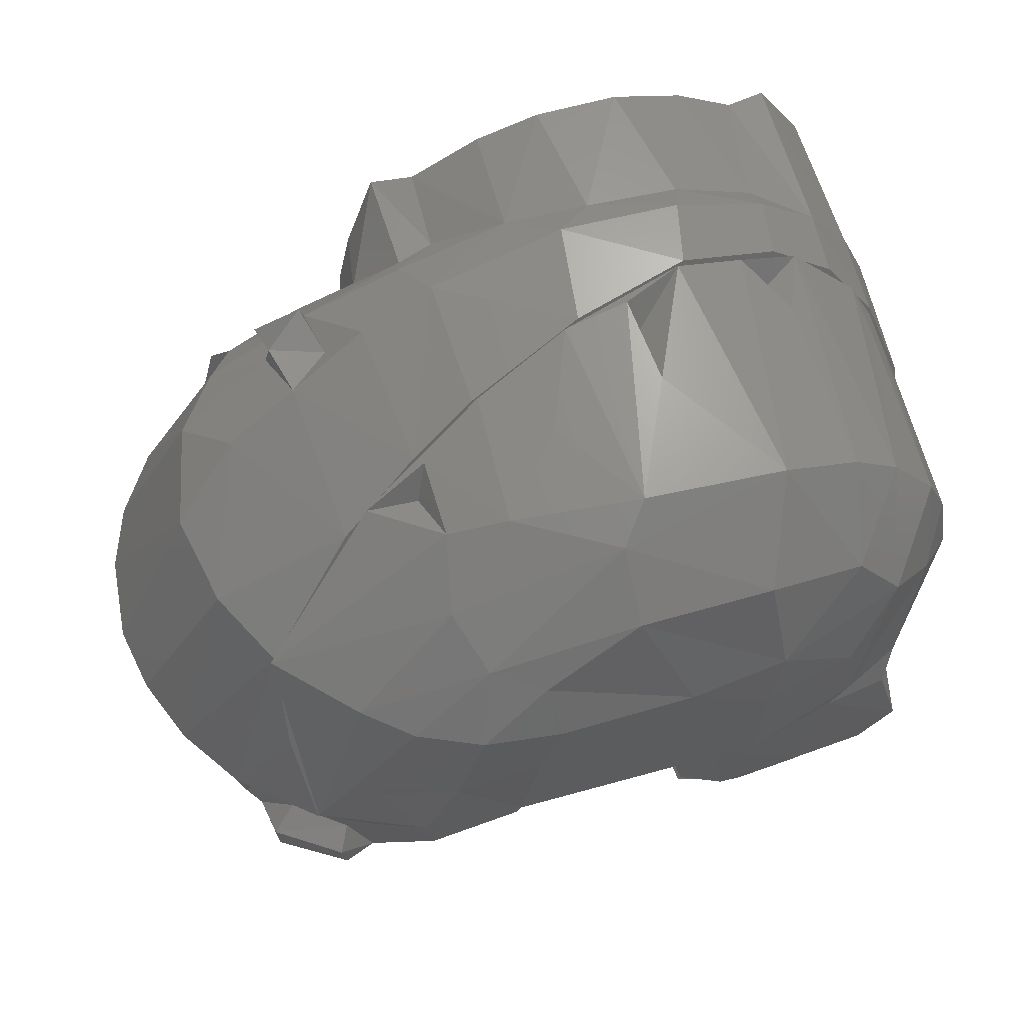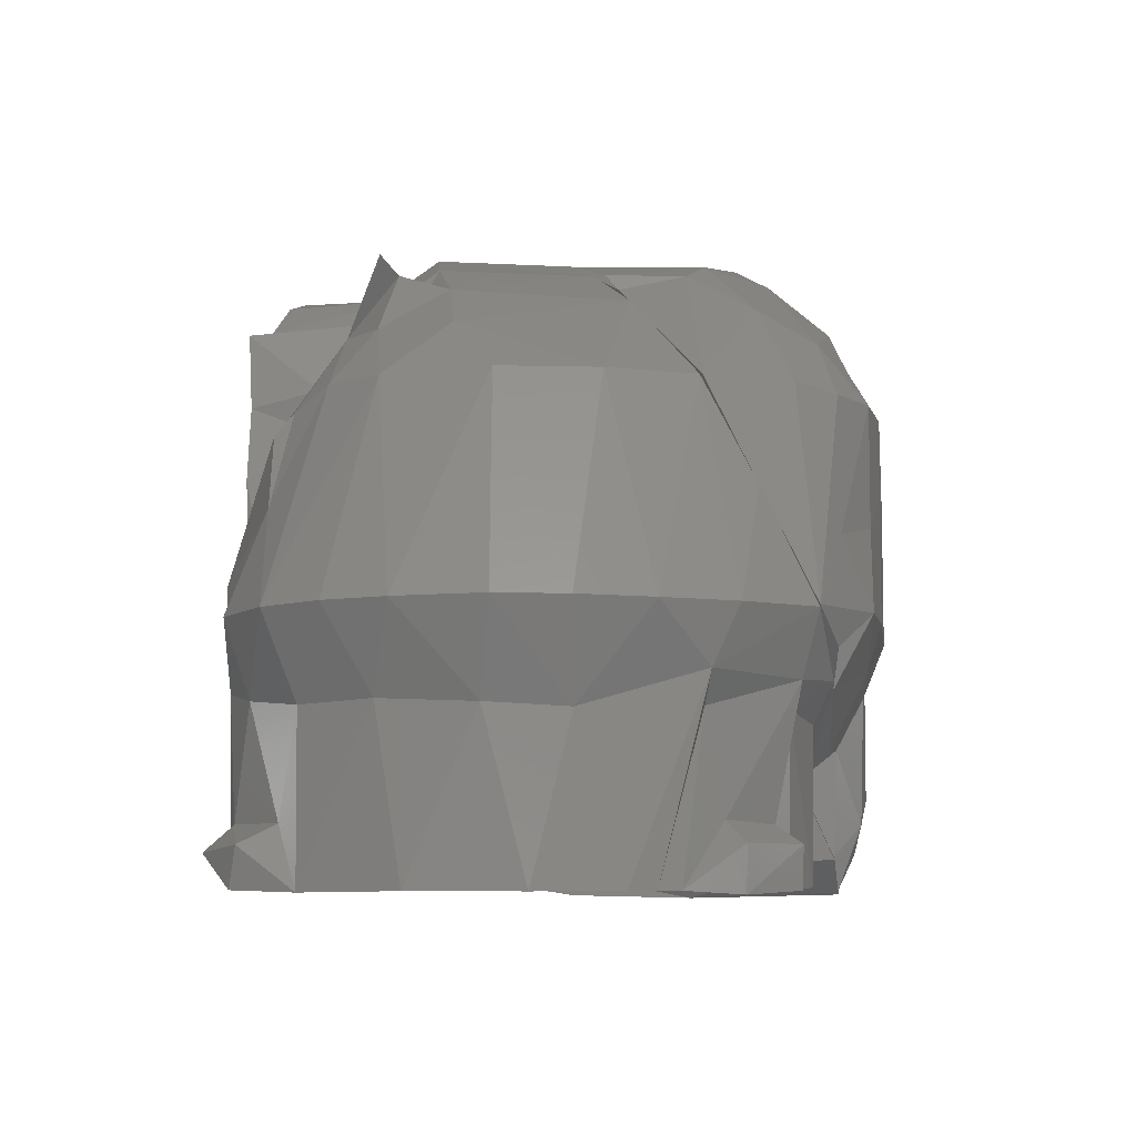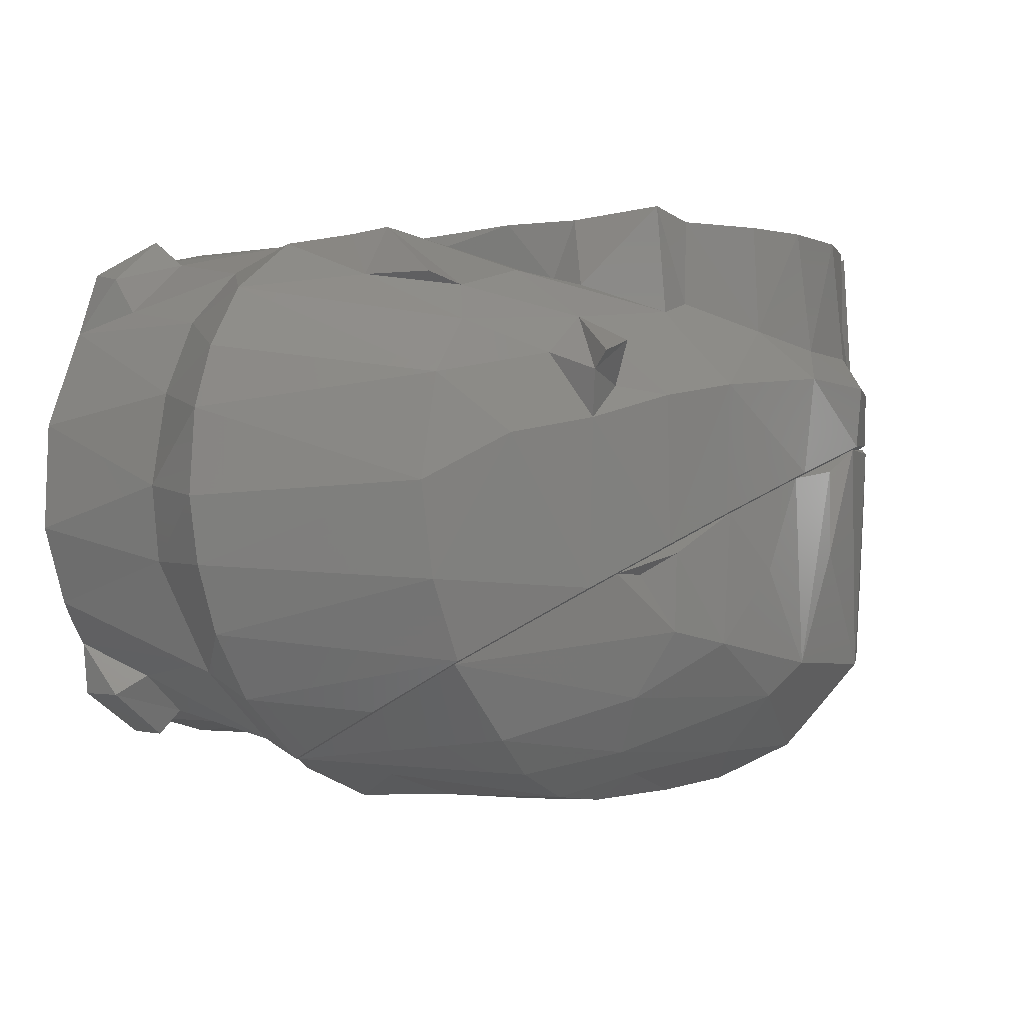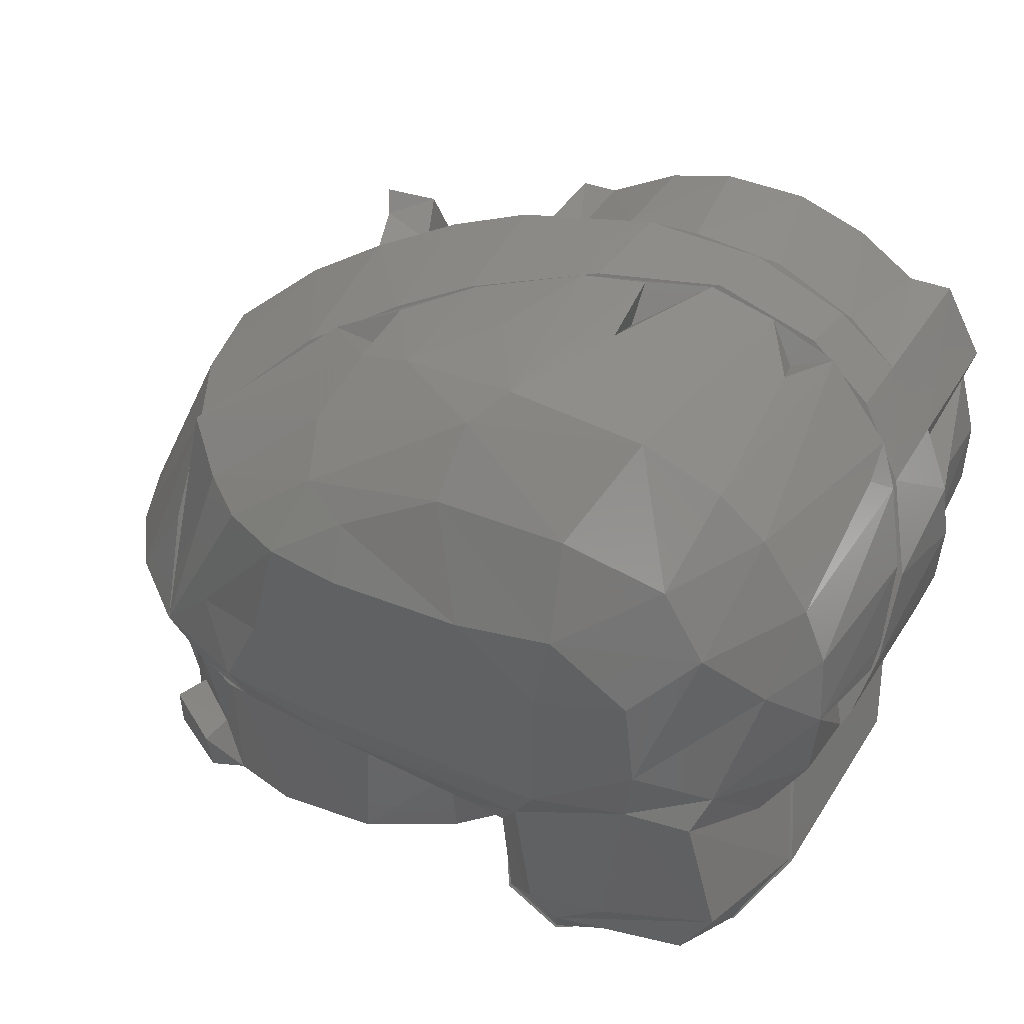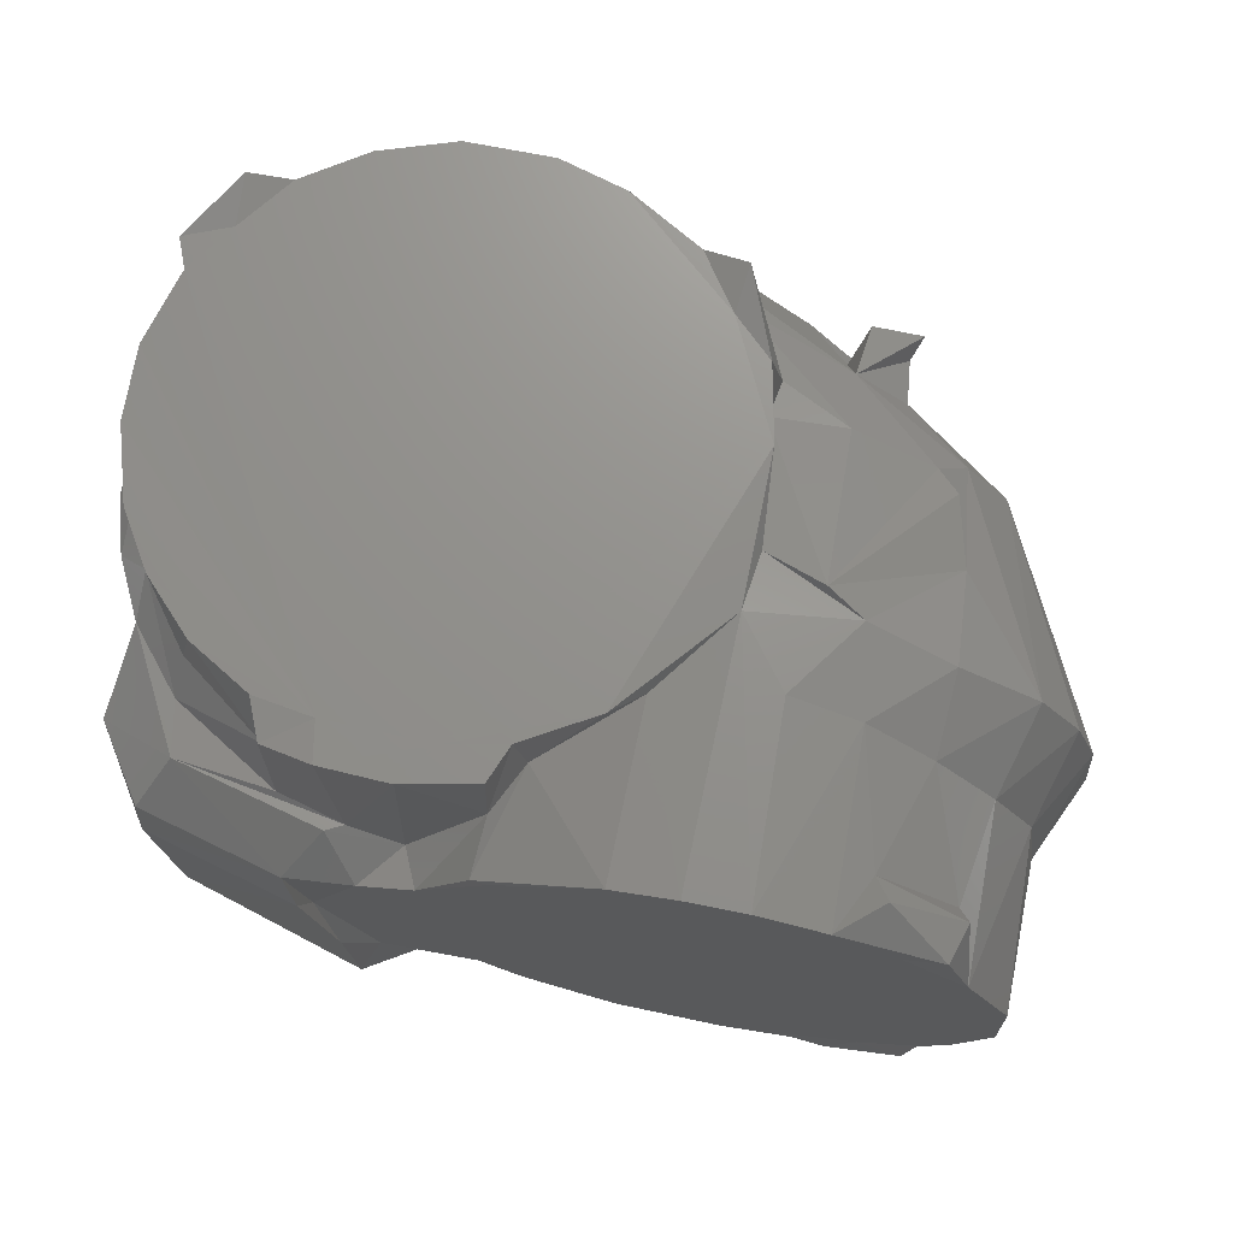
<metadata>
{"format":"stl","ext":"stl","renderer":"f3d","projection":"perspective","resolution":1024,"background":"white","views":[{"elev":64.6,"azim":-15.6,"up":"+Z"},{"elev":-6.6,"azim":-82.3,"up":"+Z"},{"elev":-2.0,"azim":-55.6,"up":"+Y"},{"elev":41.4,"azim":27.9,"up":"+Z"},{"elev":72.0,"azim":-168.8,"up":"+Y"}]}
</metadata>
<code>
# stl→obj: 254 verts, 500 faces
v 286.9 -246.9 330.8
v 234.7 -245 362.1
v 264.4 -155.7 340.9
v 231.9 -152.2 360
v 290.8 -112.1 327.2
v 308.6 -35.81 341
v 314.2 -0.04613 329.1
v 322.6 57.89 337.5
v 442.1 -185.7 369.5
v 81.82 -28.52 872.1
v -61.92 -254.3 501.1
v 219.2 -217.8 424.2
v -49.52 -94.85 810.4
v -134.6 -156.9 732.8
v 461.1 -114.6 500.3
v 478.5 -145.4 430.1
v 503.5 -8.112 688.7
v 291.7 41.44 899.3
v 187.9 12.05 896.1
v 503.7 -45.15 615.3
v -139.4 -202.3 645.3
v -131 -246.8 552.7
v 380.2 48.24 865.8
v 493 -72.74 566.9
v 435.9 41.11 822.1
v 477 22.91 764.2
v 22.41 -56.4 848.4
v 243 -50.81 341
v -137.1 -184.2 341
v 157.8 163.1 341
v 217.6 90.33 341
v -84.14 -219.9 340.7
v -113.5 -230.7 340.2
v 73.67 223.9 341
v 172.7 163 341.6
v -135.8 183.7 341
v 21.1 234.5 341
v 265.2 62.73 341.2
v -22.97 -234.7 341
v 67.03 -227.5 341
v 145.4 -185.5 341
v -175.5 -192.5 338
v -184.1 -146.2 341
v -189.8 140.9 339.1
v -168.9 197.7 340.5
v -196.5 -129.2 341
v -208.6 -108.4 341
v -229.9 53.23 341
v -84.65 219.7 340.9
v -119.4 232.9 368.3
v -233.5 -40.39 341
v 181.4 -150 341
v -28.04 234.2 341
v 292.8 97.28 370.7
v 417.6 98.08 402.6
v 443 59.14 369.2
v 447 3.525e-10 365
v 485.2 55 432.2
v 468.9 99.66 499.9
v 478.2 100.2 766.6
v 438.6 97.08 824
v 510.1 99.71 655.6
v 197.9 99.48 901.1
v 303.5 97.65 898.9
v 502.6 98.75 707.2
v 506.6 99.5 599.6
v 386.4 98.81 864.5
v 493.5 99.77 550.1
v 8.89 73.09 854.6
v 76.41 86.18 879
v -61.14 50.75 821.7
v -125.9 35.79 781.2
v -170.1 -87.41 732.8
v -186.8 -5.232 733
v -235.4 -134.9 550.9
v -196.4 -191.8 551.2
v -270.7 -17.11 552.1
v -259.4 -75.55 551.7
v -191.2 -169.4 503.1
v -109.9 -232 499.2
v -83.95 -220.9 478.3
v -2.645 -236.2 469.7
v -224 -71.73 473.4
v -236.7 -5.305 477.1
v 168.8 -200.9 414.7
v 141 -189.3 415.4
v 220.8 -150 390.5
v 71.75 -224.5 448.7
v -171.1 -162.3 476.4
v 181.1 -150 399.9
v -105.8 -210.2 389.4
v -117.4 -231.9 375.1
v 17.83 234.5 554
v 169.6 166.7 390.7
v -188 142 478.5
v -173.1 159 390.6
v -224 75.9 480.7
v 146.8 189.5 427.7
v 233.7 75.96 376.5
v 278 96.38 378.3
v 386 128.9 839.4
v 313.4 128.7 874.7
v 230.9 129.3 881.3
v 477.5 238.8 758.5
v 439.9 247.4 815.2
v 425.1 99.07 447.7
v 333.6 101.7 392.1
v 346.9 129.3 419.1
v 464.5 130.4 533.7
v 488.3 128.9 605.4
v 486 129.2 683.5
v 420.9 129.1 473.9
v -24.94 80.28 822
v 158.3 142.1 864.2
v -76.71 106.9 787.2
v -32.68 141.9 789.3
v -128.7 134.6 733
v -165.7 86.33 732.6
v 57.63 136.4 837.8
v -244 112.6 551.1
v -263.8 58.01 551.3
v -208.1 166.4 550.4
v -137.6 191.8 484.3
v -69.92 229.4 565.6
v -23.72 233.5 499.7
v -81.78 222.5 493.5
v -140.8 212.9 549.7
v -153.7 -175.8 393
v -176.6 -193.2 375.3
v -107.7 210.7 390.2
v 72.06 224 484.3
v -179.3 190.3 374.5
v 330.7 233.6 393.3
v 404.4 239 820.1
v 288.8 239.1 384.4
v 204.8 239 416.3
v 294.5 239 417.8
v 230.5 239 381.9
v 464.6 239 543.8
v 483.4 238.7 607.9
v 156.2 239 425.9
v 96.33 239.1 460.7
v 17.1 239 680.5
v 63.55 239 776.4
v 438.8 239 774.2
v 168.9 239 394.4
v 395.5 239 456
v 343.7 239 425.6
v 30.09 239.2 744.5
v 59.01 249.6 814.3
v 289.5 239 875.6
v 352.2 239 854.6
v 435.9 239 497.5
v 95.98 239.2 822.9
v 467.4 239 733.1
v 484.9 238.6 669.2
v 158.8 239 859.3
v 215.8 239 875.7
v 471.6 128.3 733.4
v -73 90.55 831.2
v -38.48 117.4 842.4
v 61.72 153.4 821.3
v -36.22 187.5 725.4
v 20.87 178.3 757.2
v 94.62 163.9 822.7
v -105.2 167.4 714.8
v -137.5 179.3 635
v 26.25 185.2 723.6
v 11.57 222.5 605.7
v -38.52 239 582.9
v -80.96 104.8 847.7
v -122.8 179.4 693
v 29.56 -64.58 851.1
v -27.41 -82.75 824.9
v 18.31 -83.27 820.4
v 30.95 -133.4 848.3
v 140.7 -78.63 884
v 86.92 -27.91 872.9
v 83.45 -144.5 868.1
v 240.2 -62.78 895.7
v 232.4 14.46 899.8
v 194 -164.2 889
v 174.7 6.077 893.6
v 317.7 -168.9 883.6
v 285.8 38.03 898
v 377.1 -11.27 865.8
v 344.7 37.38 883.7
v 469.5 -164.8 760.8
v 489.4 -164 712.3
v 476.8 18.71 758.3
v 427.1 -163.4 819.7
v 463.9 -10.06 782.5
v 400.5 45.62 853.3
v 458.7 31.76 793.8
v 385.8 -163.7 852.8
v 231.2 -8.582 867.7
v 168.8 -194.4 867.7
v -138.3 -159.4 732.1
v 286.2 -247.6 825.4
v 19.13 -191.9 815.2
v -74.45 -227 737.2
v 38.83 -241.6 788.4
v 169.5 -247.6 822.8
v 458.8 -212.4 695.8
v 372.6 -235.9 798.3
v 412.2 -243.4 744.7
v 489.1 -86.82 563.3
v 448.9 -168.2 509.8
v 457.8 -115 503.6
v 488.5 -166 580.6
v 497.9 -7.203 695.8
v 496.4 -175.2 655.2
v 502.1 -39.33 629.9
v 368.5 25.18 849.6
v 83.08 -264.3 774.3
v 420 -262.1 559
v 448.5 -261.9 451.8
v 475.7 -146.8 431.1
v 501.8 -58.09 613.5
v -42.5 -253.2 495.3
v -130.2 -246.9 554.5
v 287.3 -246.3 334.1
v 237.3 -244.3 364.6
v 220.4 -214.7 432.2
v 441.5 -191.1 374.8
v 432.1 -244.5 589.1
v 371.8 -279.6 618
v 293.7 -283.8 746.5
v 208.8 -290.2 734.9
v -33.43 -259.3 732.6
v 22.21 -283.2 732.9
v 89.76 -290.9 731.2
v 53.59 -290.9 556.1
v -4.069 -283.7 627.8
v -37.39 -285.9 556.3
v 71.55 -291.6 666.3
v -72.64 -261.7 614.7
v 474.3 -72.02 601.5
v -83.37 -259.1 526.1
v 196.9 -243 456.5
v 362.1 -271.7 560.7
v 66.2 -278.9 517.5
v 362.1 -278.5 696
v 282.3 -291 556.5
v 255.7 -271.9 506.7
v 230 -247.8 459.2
v 282.8 -290.9 677.9
v 419.4 -260.9 399.3
v 270 -268.4 393
v 278.2 -242.4 373.5
v 365.2 -245.3 372
v 293.8 -261.3 366.1
v 344.3 -271.9 416.7
v -53.63 -252 532.3
f 1 2 3
f 2 4 3
f 1 3 5
f 6 7 5
f 3 6 5
f 6 8 7
f 1 5 9
f 9 5 7
f 10 11 12
f 10 13 14
f 15 12 16
f 17 18 19
f 17 19 20
f 21 22 11
f 14 21 11
f 23 18 17
f 20 15 24
f 20 12 15
f 9 2 1
f 16 2 9
f 16 12 2
f 25 17 26
f 19 10 12
f 19 12 20
f 25 23 17
f 10 27 13
f 10 14 11
f 28 29 30
f 28 30 31
f 32 33 29
f 30 34 35
f 30 36 37
f 30 37 34
f 6 38 8
f 39 32 29
f 40 29 28
f 6 28 38
f 41 40 28
f 29 42 43
f 36 44 45
f 29 43 46
f 29 46 47
f 48 44 36
f 49 45 50
f 29 51 36
f 29 47 51
f 49 36 45
f 29 36 30
f 41 28 52
f 53 36 49
f 3 28 6
f 51 48 36
f 37 36 53
f 40 39 29
f 3 52 28
f 31 30 35
f 28 31 38
f 3 4 52
f 8 38 54
f 55 8 54
f 56 8 55
f 57 7 8
f 7 57 9
f 16 9 57
f 16 57 58
f 58 59 15
f 58 15 16
f 26 60 61
f 62 17 20
f 63 18 64
f 26 65 60
f 64 18 23
f 24 66 20
f 20 66 62
f 67 64 23
f 67 23 25
f 68 24 15
f 24 68 66
f 61 67 25
f 62 65 17
f 61 25 26
f 59 68 15
f 65 26 17
f 69 27 70
f 10 19 70
f 63 19 18
f 69 71 27
f 27 71 13
f 10 70 27
f 13 71 72
f 63 70 19
f 72 73 13
f 72 74 73
f 13 73 14
f 73 75 14
f 22 21 76
f 14 75 76
f 74 77 78
f 21 14 76
f 74 78 73
f 75 73 78
f 76 75 79
f 80 11 22
f 11 80 81
f 11 81 82
f 83 77 84
f 78 77 83
f 85 86 87
f 88 12 11
f 12 85 87
f 83 75 78
f 12 88 85
f 79 89 80
f 79 75 83
f 22 76 79
f 22 79 80
f 2 12 4
f 87 90 52
f 83 84 51
f 89 46 43
f 81 91 32
f 39 81 32
f 82 39 40
f 86 88 40
f 86 40 41
f 86 41 52
f 92 42 33
f 93 37 53
f 35 94 31
f 95 96 44
f 97 95 44
f 98 35 34
f 97 44 48
f 84 97 48
f 84 48 51
f 31 99 38
f 54 99 100
f 38 99 54
f 29 33 42
f 87 4 52
f 57 8 56
f 57 56 58
f 67 61 101
f 67 101 102
f 102 64 67
f 64 102 103
f 103 63 64
f 60 104 105
f 61 60 105
f 106 107 108
f 68 109 110
f 110 66 68
f 110 62 66
f 111 62 110
f 65 62 111
f 108 112 106
f 109 106 112
f 109 59 106
f 71 69 113
f 114 70 63
f 63 103 114
f 71 115 72
f 115 116 117
f 115 117 118
f 72 115 118
f 70 119 69
f 118 74 72
f 69 119 116
f 114 119 70
f 120 97 121
f 95 120 122
f 97 84 121
f 123 96 95
f 124 93 125
f 53 49 126
f 53 126 125
f 97 120 95
f 127 124 126
f 95 122 123
f 122 127 123
f 77 121 84
f 123 127 126
f 126 124 125
f 82 81 39
f 88 82 40
f 11 82 88
f 83 51 47
f 79 83 47
f 79 47 46
f 89 79 46
f 85 88 86
f 80 89 128
f 80 128 91
f 86 52 90
f 81 80 91
f 87 4 12
f 43 129 128
f 89 43 128
f 128 129 91
f 92 33 32
f 91 92 32
f 92 129 42
f 42 129 43
f 123 126 130
f 130 126 49
f 37 93 131
f 131 34 37
f 93 53 125
f 98 34 131
f 94 35 98
f 94 99 31
f 123 130 96
f 96 130 132
f 44 96 132
f 132 45 44
f 132 50 45
f 130 49 50
f 55 54 100
f 58 56 55
f 133 107 100
f 100 107 55
f 55 106 59
f 55 59 58
f 106 55 107
f 61 105 134
f 135 136 137
f 135 138 136
f 139 137 140
f 136 141 142
f 136 142 143
f 136 143 144
f 145 134 105
f 138 146 136
f 147 148 137
f 133 135 137
f 144 149 150
f 133 137 148
f 145 151 152
f 145 152 134
f 145 144 151
f 153 137 139
f 147 137 153
f 144 150 154
f 137 145 155
f 137 155 156
f 157 144 154
f 137 136 144
f 137 144 145
f 104 145 105
f 158 144 157
f 143 149 144
f 140 137 156
f 151 144 158
f 155 145 104
f 146 141 136
f 60 159 104
f 60 65 159
f 68 59 109
f 153 109 112
f 155 159 65
f 155 65 111
f 156 111 110
f 116 113 69
f 71 113 160
f 160 115 71
f 116 161 113
f 162 163 116
f 164 163 162
f 162 119 165
f 165 119 114
f 166 117 116
f 162 116 119
f 163 166 116
f 117 122 118
f 122 117 167
f 166 167 117
f 127 167 124
f 120 121 118
f 121 77 74
f 167 127 122
f 122 120 118
f 118 121 74
f 90 87 86
f 129 92 91
f 98 131 142
f 98 142 141
f 93 143 142
f 131 93 142
f 141 94 98
f 141 146 94
f 94 146 138
f 99 94 138
f 100 138 135
f 100 99 138
f 132 130 50
f 135 133 100
f 108 107 133
f 114 103 158
f 114 157 154
f 151 102 152
f 165 114 154
f 103 151 158
f 152 101 134
f 103 102 151
f 114 158 157
f 102 101 152
f 101 61 134
f 155 104 159
f 155 111 156
f 112 108 147
f 110 139 140
f 108 148 147
f 110 109 139
f 112 147 153
f 110 140 156
f 109 153 139
f 133 148 108
f 168 143 169
f 169 170 168
f 168 149 143
f 164 150 149
f 165 154 150
f 162 165 150
f 160 116 115
f 161 116 171
f 171 116 160
f 113 161 160
f 164 162 150
f 164 149 168
f 163 164 168
f 169 93 124
f 93 169 143
f 160 161 171
f 170 169 124
f 172 167 166
f 167 172 170
f 167 170 124
f 170 172 166
f 163 168 170
f 163 170 166
f 173 174 175
f 176 175 174
f 177 178 179
f 173 176 179
f 180 181 182
f 181 183 182
f 177 179 182
f 183 177 182
f 173 179 178
f 173 175 176
f 180 184 185
f 184 186 187
f 182 184 180
f 188 189 190
f 191 188 192
f 193 191 194
f 192 188 190
f 185 184 187
f 184 195 186
f 195 191 193
f 186 195 193
f 194 191 192
f 181 196 185
f 180 196 181
f 174 173 178
f 183 178 177
f 184 182 197
f 176 174 198
f 184 197 199
f 200 201 202
f 197 203 199
f 176 198 200
f 200 198 201
f 179 200 197
f 179 197 182
f 200 202 197
f 197 202 203
f 176 200 179
f 196 180 185
f 189 188 204
f 195 205 191
f 191 206 188
f 207 208 209
f 210 208 207
f 211 189 212
f 213 211 212
f 211 190 189
f 214 187 186
f 193 187 214
f 190 194 192
f 184 205 195
f 204 212 189
f 184 199 205
f 205 206 191
f 188 206 204
f 215 203 202
f 216 217 218
f 216 209 208
f 216 218 209
f 207 212 210
f 219 213 212
f 209 213 207
f 185 183 181
f 187 193 185
f 219 207 213
f 193 214 186
f 211 183 190
f 190 183 194
f 220 221 198
f 183 185 194
f 185 193 194
f 222 223 224
f 220 198 174
f 225 222 218
f 220 174 178
f 224 220 178
f 222 224 218
f 218 224 209
f 209 224 213
f 224 178 183
f 213 224 183
f 213 183 211
f 210 212 226
f 226 216 208
f 208 210 226
f 204 206 227
f 212 204 226
f 204 227 226
f 228 203 229
f 201 230 202
f 230 231 202
f 215 229 203
f 202 231 215
f 231 232 215
f 232 229 215
f 233 234 235
f 234 236 231
f 234 231 237
f 236 232 231
f 234 237 235
f 237 230 221
f 230 201 221
f 236 234 233
f 235 237 221
f 231 230 237
f 238 219 212
f 207 238 212
f 219 238 207
f 235 221 239
f 221 220 239
f 240 220 224
f 227 241 226
f 235 242 233
f 243 227 206
f 227 244 241
f 233 242 244
f 244 242 245
f 242 240 245
f 199 228 205
f 241 216 226
f 199 203 228
f 244 245 241
f 206 205 228
f 228 243 206
f 240 246 245
f 232 236 247
f 236 233 247
f 198 221 201
f 217 248 225
f 217 225 218
f 246 224 223
f 223 249 246
f 250 223 222
f 248 251 225
f 251 252 222
f 251 222 225
f 251 248 252
f 249 245 246
f 241 245 253
f 227 247 244
f 228 247 243
f 243 247 227
f 232 247 229
f 247 228 229
f 247 233 244
f 246 240 224
f 254 220 235
f 235 220 242
f 240 242 220
f 216 241 217
f 248 217 252
f 249 253 245
f 239 235 254
f 241 253 217
f 252 253 249
f 252 217 253
f 249 223 250
f 222 252 249
f 254 239 220
f 250 222 249

</code>
